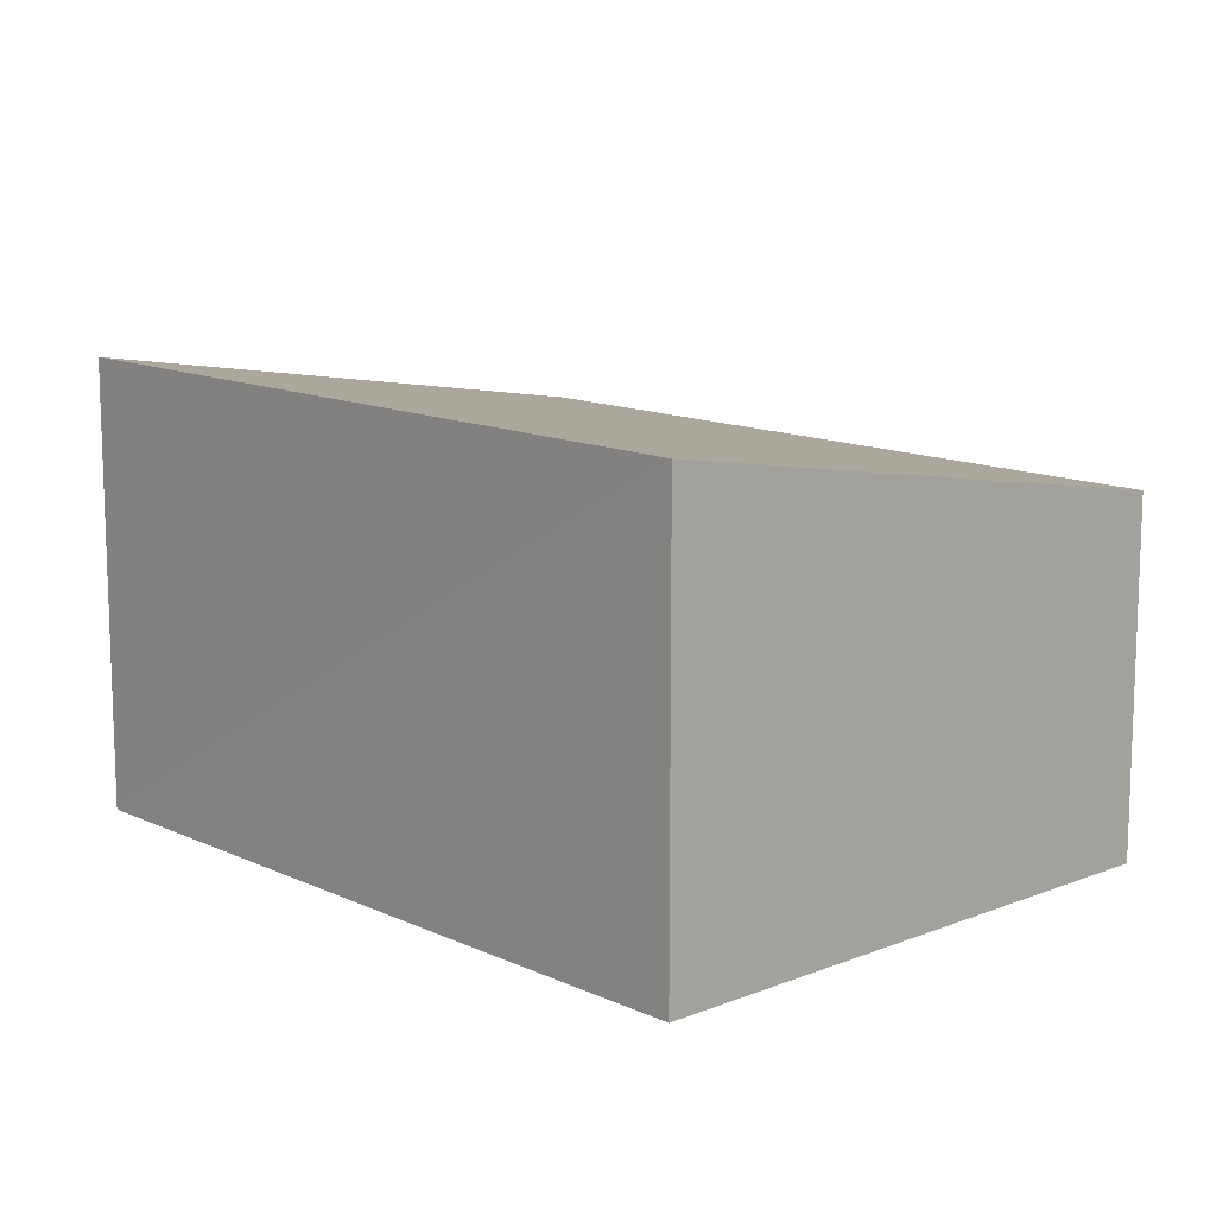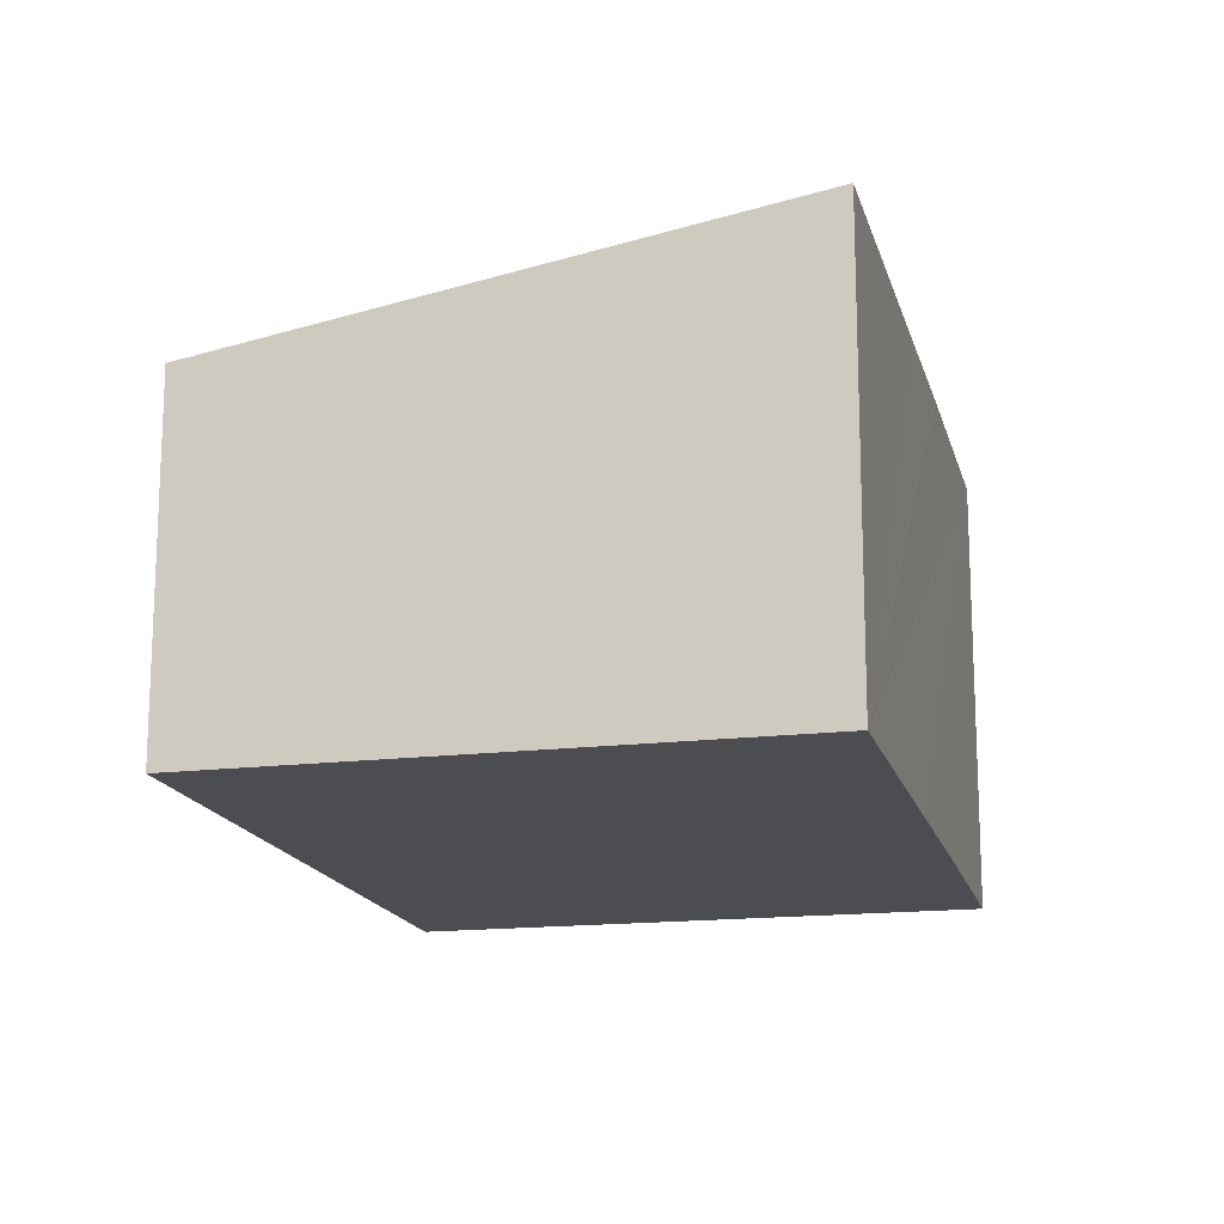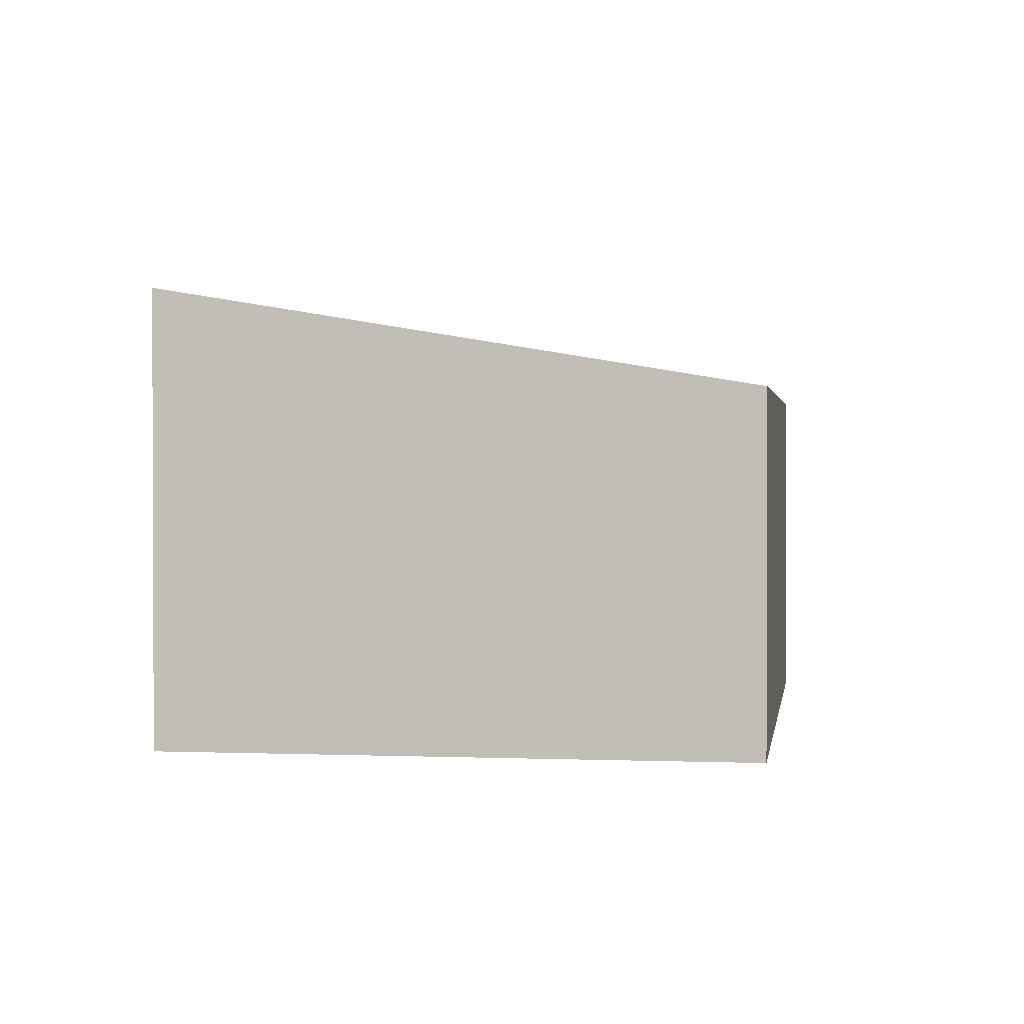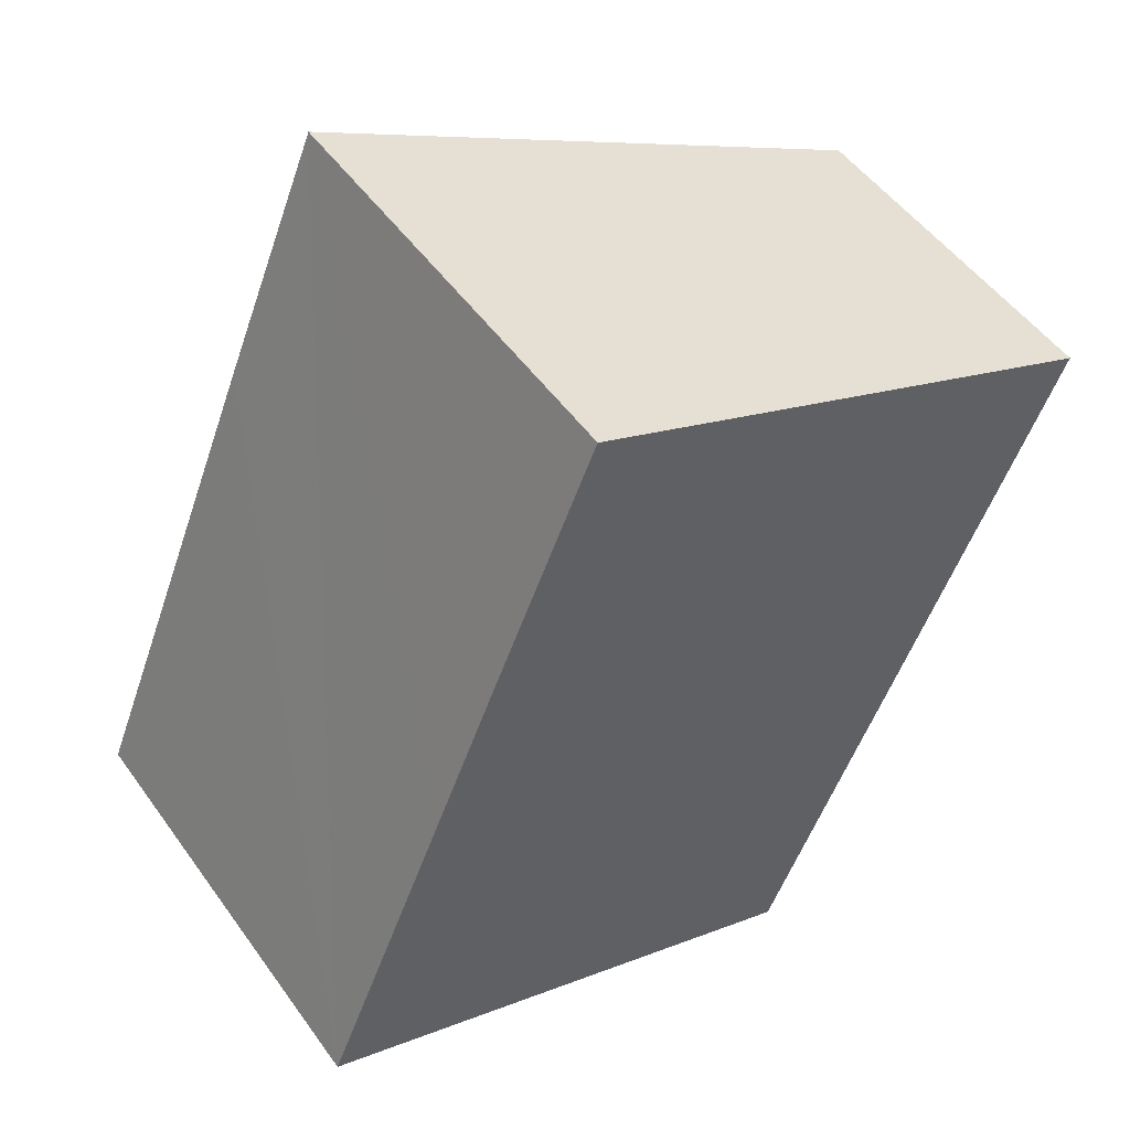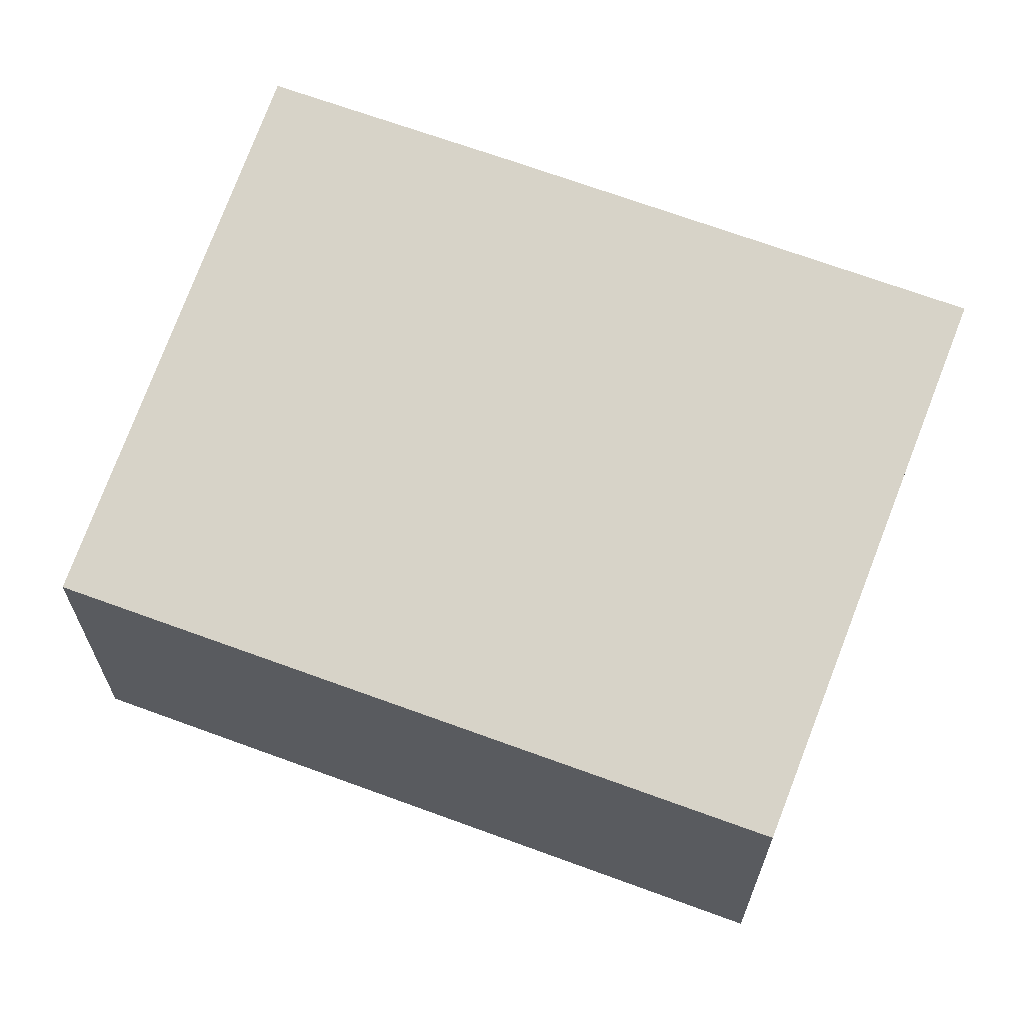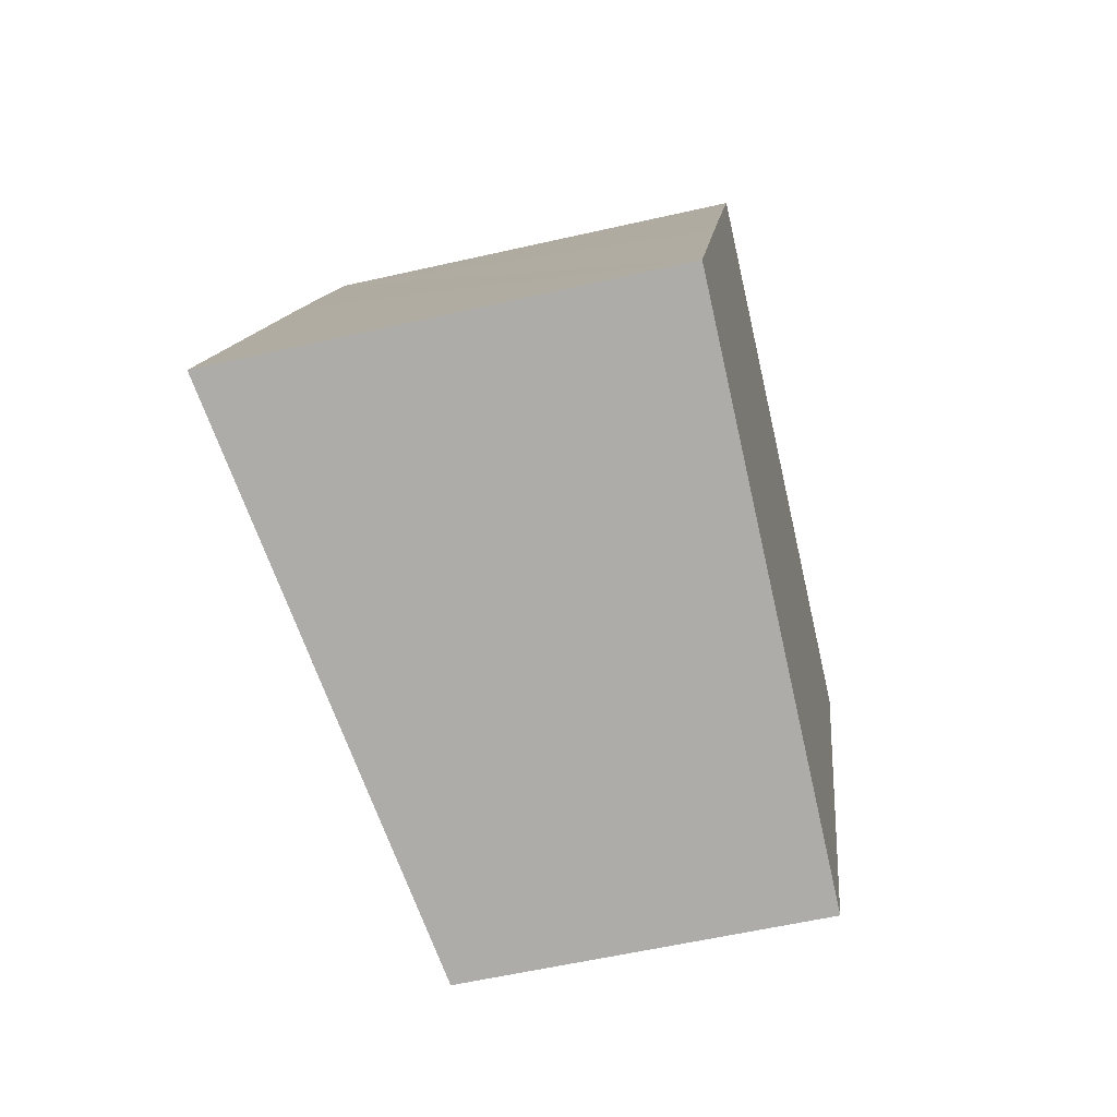
<metadata>
{"format":"obj","ext":"obj","renderer":"f3d","projection":"perspective","resolution":1024,"background":"white","views":[{"elev":12.8,"azim":-20.3,"up":"+Y"},{"elev":-16.2,"azim":-143.8,"up":"+Y"},{"elev":1.3,"azim":31.1,"up":"+Y"},{"elev":51.0,"azim":-34.5,"up":"+Z"},{"elev":66.2,"azim":133.4,"up":"+Y"},{"elev":-56.6,"azim":-76.5,"up":"+Z"}]}
</metadata>
<code>
v  0.014 9.224 0.034
v  2.343 8.807 -0.935
v  0 9.224 5.648e-16
v  11.16 7.236 -4.455
v  2.656 9.226 6.414
v  15.79 7.219 6.414
v  4.032 9.227 9.738
v  6.179 9.223 14.84
v  17.4 7.214 10.17
v  15.92 7.478 10.79
v  0 0 0
v  0.014 -2.082e-18 0.034
v  2.656 -3.927e-16 6.414
v  6.179 -9.086e-16 14.84
v  4.032 -5.963e-16 9.738
v  15.92 -6.605e-16 10.79
v  17.4 -6.229e-16 10.17
v  15.79 -3.927e-16 6.414
v  11.16 2.728e-16 -4.455
v  2.343 5.725e-17 -0.935
g defaultobject
f 1 2 3
f 2 1 4
f 4 1 5
f 4 5 6
f 6 5 7
f 6 7 8
f 6 8 9
f 9 8 10
f 11 1 3
f 1 11 5
f 5 11 7
f 7 11 8
f 8 11 12
f 8 12 13
f 8 13 14
f 14 13 15
f 14 10 8
f 10 14 16
f 10 16 9
f 9 16 17
f 17 6 9
f 6 17 4
f 4 17 18
f 4 18 19
f 2 11 3
f 11 2 4
f 11 4 20
f 20 4 19
f 15 16 14
f 16 15 17
f 17 15 18
f 18 15 19
f 19 15 13
f 19 13 12
f 19 12 20
f 20 12 11

</code>
